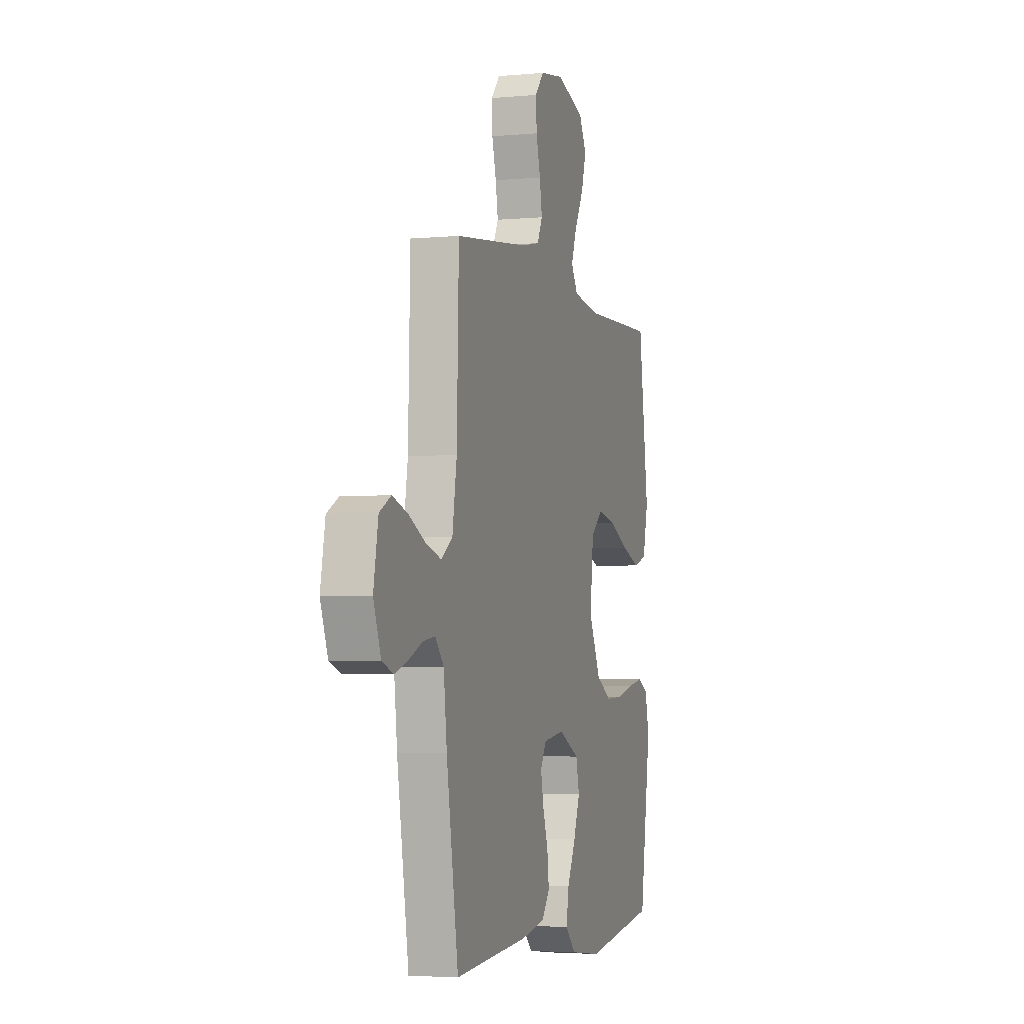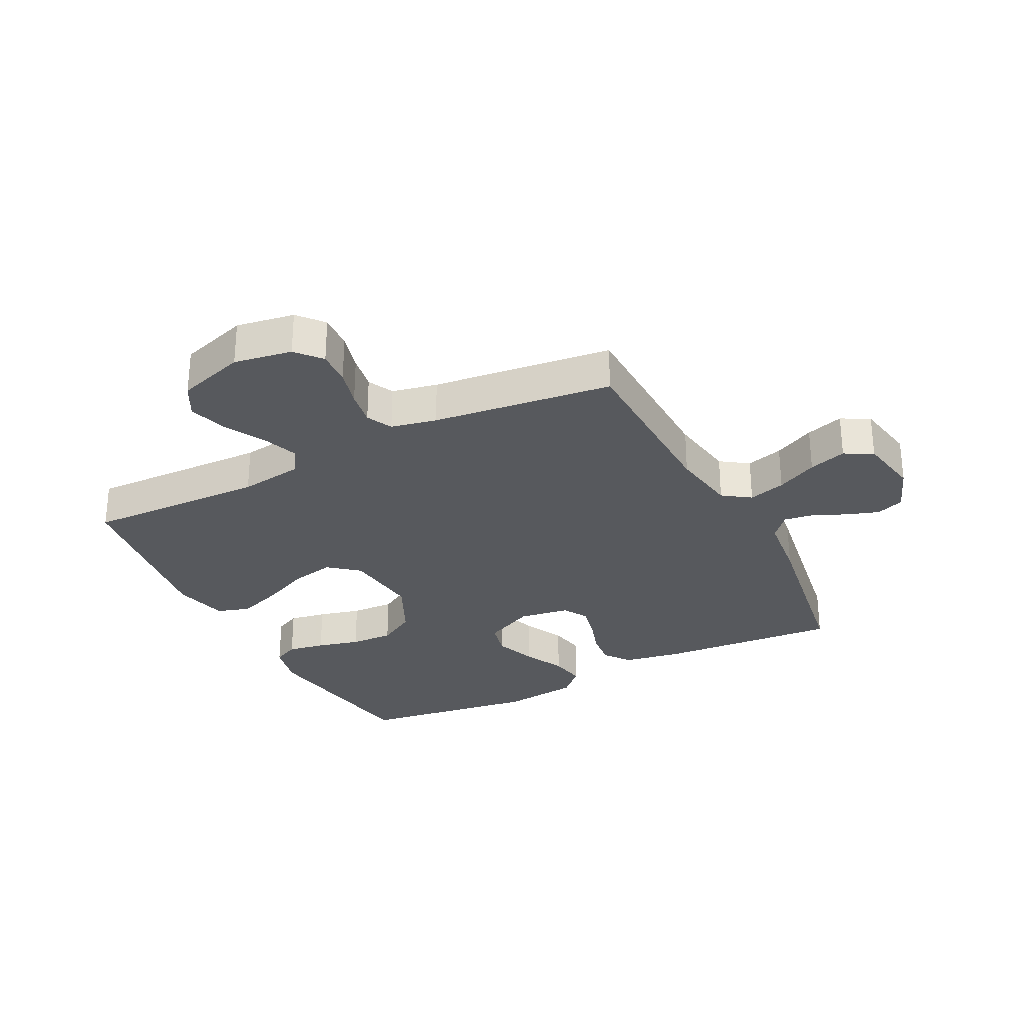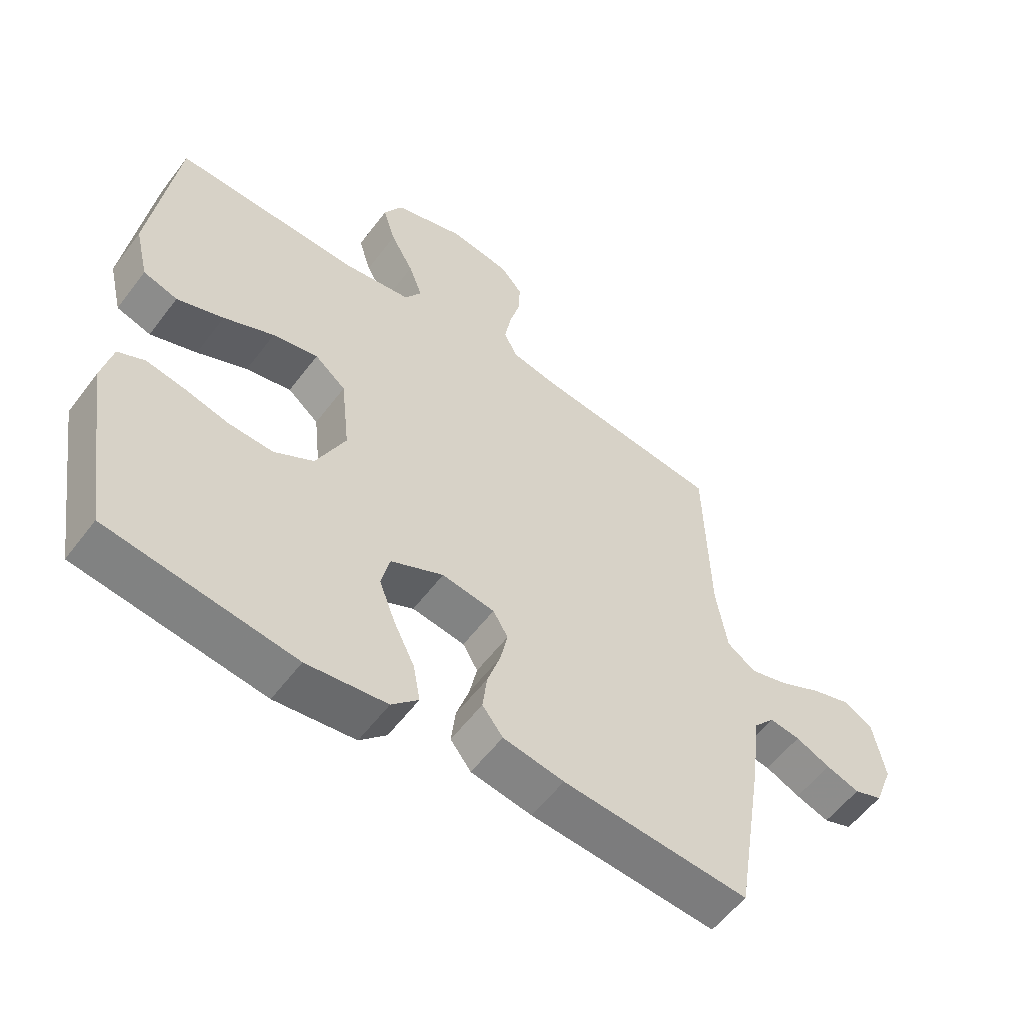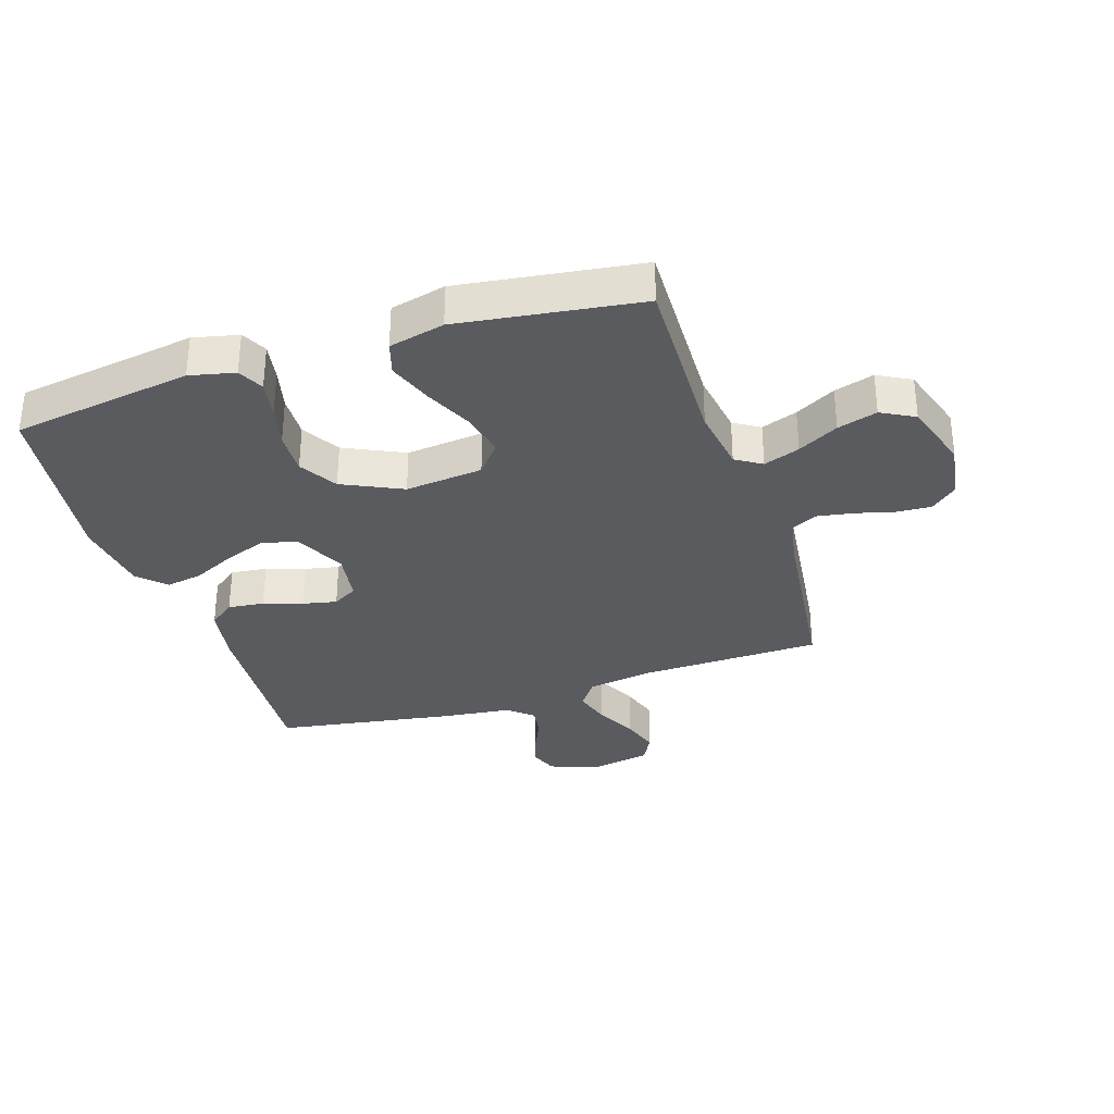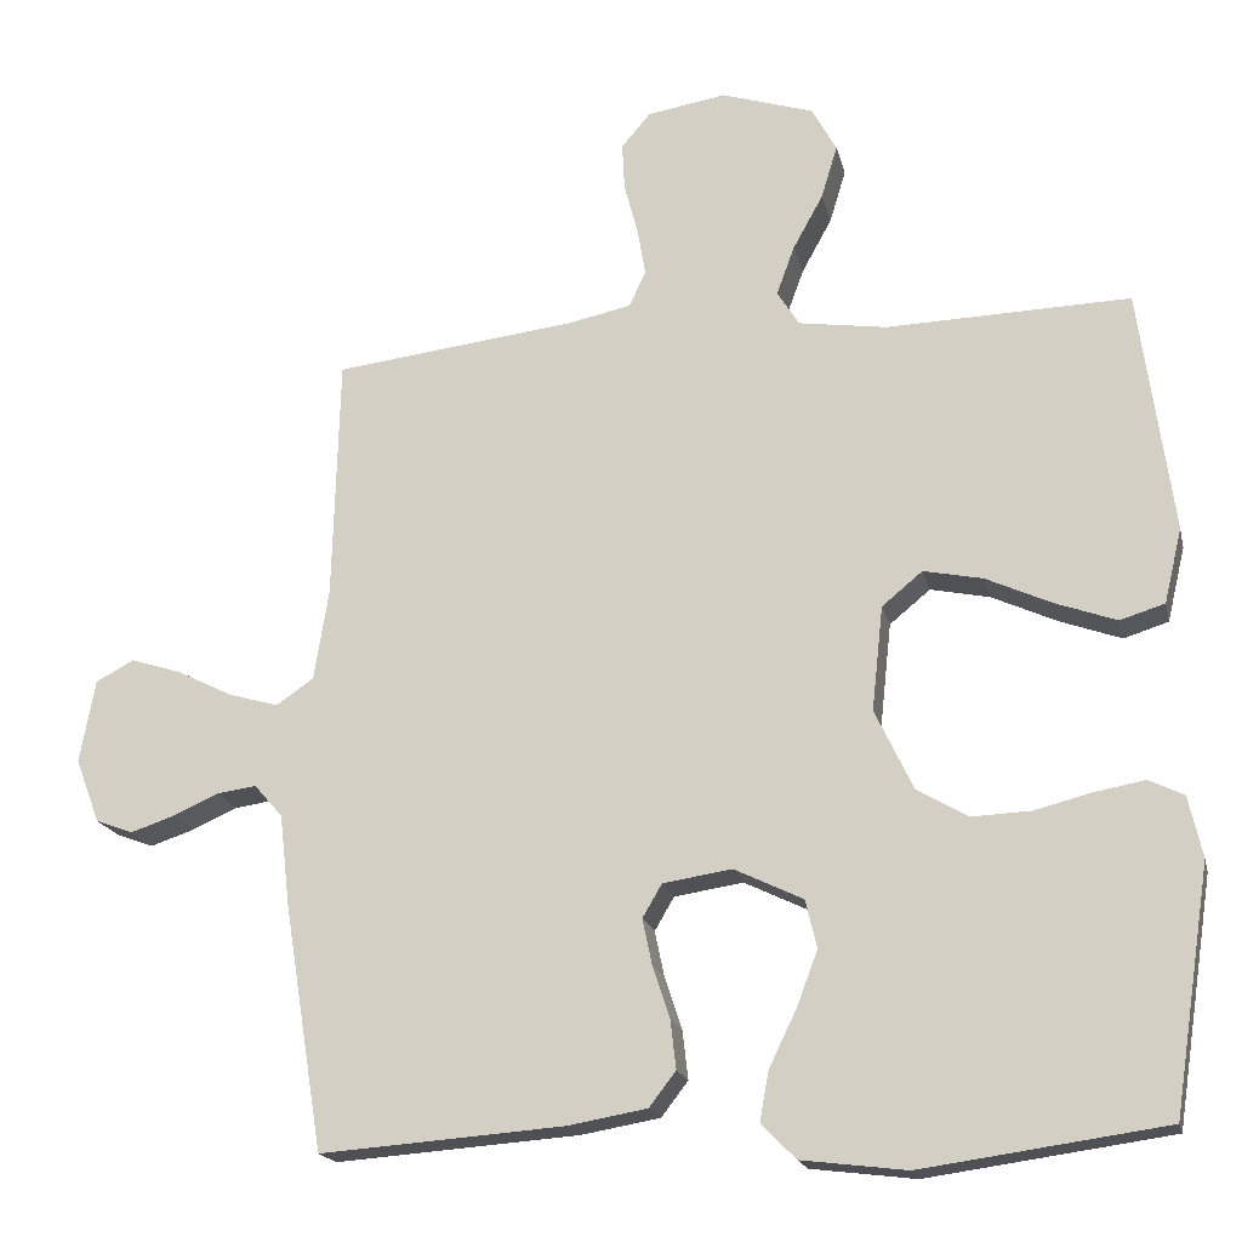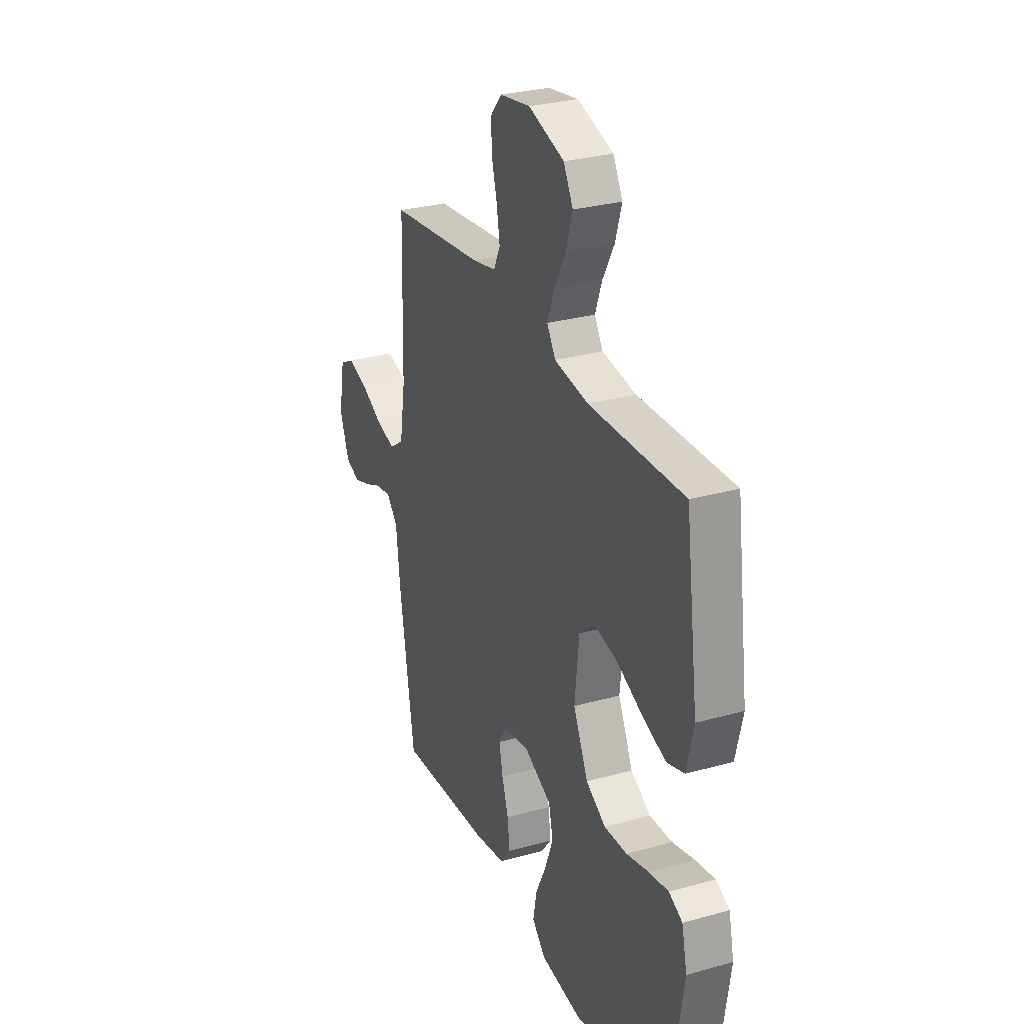
<metadata>
{"format":"obj","ext":"obj","renderer":"f3d","projection":"perspective","resolution":1024,"background":"white","views":[{"elev":-3.7,"azim":107.2,"up":"+Z"},{"elev":-29.2,"azim":27.0,"up":"+Y"},{"elev":-56.8,"azim":-36.6,"up":"+Z"},{"elev":-32.5,"azim":-72.0,"up":"+Y"},{"elev":-18.4,"azim":-167.3,"up":"+Z"},{"elev":29.0,"azim":-112.6,"up":"+Z"}]}
</metadata>
<code>
v -0.5 0.07 0.5
v -0.2 0.07 0.491
v -0.092 0.07 0.507
v -0.065 0.07 0.55
v -0.087 0.07 0.61
v -0.124 0.07 0.677
v -0.144 0.07 0.743
v -0.114 0.07 0.798
v 0 0.07 0.834
v 0.097 0.07 0.818
v 0.133 0.07 0.776
v 0.13 0.07 0.718
v 0.113 0.07 0.654
v 0.103 0.07 0.595
v 0.124 0.07 0.552
v 0.2 0.07 0.536
v 0.5 0.07 0.5
v 0.508 0.07 0.2
v 0.526 0.07 0.088
v 0.572 0.07 0.056
v 0.634 0.07 0.074
v 0.702 0.07 0.108
v 0.765 0.07 0.128
v 0.812 0.07 0.103
v 0.831 0.07 0
v 0.801 0.07 -0.079
v 0.755 0.07 -0.096
v 0.701 0.07 -0.078
v 0.645 0.07 -0.053
v 0.596 0.07 -0.046
v 0.561 0.07 -0.086
v 0.548 0.07 -0.2
v 0.5 0.07 -0.5
v 0.2 0.07 -0.478
v 0.102 0.07 -0.461
v 0.069 0.07 -0.418
v 0.076 0.07 -0.358
v 0.097 0.07 -0.294
v 0.109 0.07 -0.237
v 0.085 0.07 -0.196
v 0 0.07 -0.183
v -0.085 0.07 -0.224
v -0.099 0.07 -0.283
v -0.073 0.07 -0.352
v -0.039 0.07 -0.422
v -0.028 0.07 -0.483
v -0.071 0.07 -0.526
v -0.2 0.07 -0.542
v -0.5 0.07 -0.5
v -0.546 0.07 -0.2
v -0.529 0.07 -0.125
v -0.486 0.07 -0.104
v -0.424 0.07 -0.115
v -0.353 0.07 -0.133
v -0.281 0.07 -0.136
v -0.218 0.07 -0.099
v -0.171 0.07 0
v -0.185 0.07 0.129
v -0.235 0.07 0.17
v -0.308 0.07 0.155
v -0.389 0.07 0.118
v -0.464 0.07 0.091
v -0.519 0.07 0.108
v -0.541 0.07 0.2
v -0.5 0 0.5
v -0.2 0 0.491
v -0.092 0 0.507
v -0.065 0 0.55
v -0.087 0 0.61
v -0.124 0 0.677
v -0.144 0 0.743
v -0.114 0 0.798
v 0 0 0.834
v 0.097 0 0.818
v 0.133 0 0.776
v 0.13 0 0.718
v 0.113 0 0.654
v 0.103 0 0.595
v 0.124 0 0.552
v 0.2 0 0.536
v 0.5 0 0.5
v 0.508 0 0.2
v 0.526 0 0.088
v 0.572 0 0.056
v 0.634 0 0.074
v 0.702 0 0.108
v 0.765 0 0.128
v 0.812 0 0.103
v 0.831 0 0
v 0.801 0 -0.079
v 0.755 0 -0.096
v 0.701 0 -0.078
v 0.645 0 -0.053
v 0.596 0 -0.046
v 0.561 0 -0.086
v 0.548 0 -0.2
v 0.5 0 -0.5
v 0.2 0 -0.478
v 0.102 0 -0.461
v 0.069 0 -0.418
v 0.076 0 -0.358
v 0.097 0 -0.294
v 0.109 0 -0.237
v 0.085 0 -0.196
v 0 0 -0.183
v -0.085 0 -0.224
v -0.099 0 -0.283
v -0.073 0 -0.352
v -0.039 0 -0.422
v -0.028 0 -0.483
v -0.071 0 -0.526
v -0.2 0 -0.542
v -0.5 0 -0.5
v -0.546 0 -0.2
v -0.529 0 -0.125
v -0.486 0 -0.104
v -0.424 0 -0.115
v -0.353 0 -0.133
v -0.281 0 -0.136
v -0.218 0 -0.099
v -0.171 0 0
v -0.185 0 0.129
v -0.235 0 0.17
v -0.308 0 0.155
v -0.389 0 0.118
v -0.464 0 0.091
v -0.519 0 0.108
v -0.541 0 0.2
f 63 64 1 2
f 60 61 62 63
f 60 63 2 3
f 59 60 3 4
f 58 59 4
f 57 58 4
f 51 52 53 54
f 49 50 51 54
f 49 54 55
f 48 49 55 56
f 44 45 46 47
f 43 44 47 48
f 42 43 48 56
f 35 36 37 38
f 35 38 39
f 34 35 39
f 31 32 33 34
f 30 31 34 39
f 26 27 28 29
f 24 25 26 29
f 24 29 30
f 21 22 23 24
f 20 21 24 30
f 19 20 30 39
f 16 17 18
f 15 16 18 19
f 10 11 12 13
f 10 13 14
f 9 10 14
f 8 9 14
f 5 6 7 8
f 4 5 8 14
f 57 4 14 15
f 41 42 56 57
f 40 41 57 15
f 15 19 39 40
f 66 65 128 127
f 127 126 125 124
f 67 66 127 124
f 68 67 124 123
f 68 123 122
f 68 122 121
f 118 117 116 115
f 118 115 114 113
f 119 118 113
f 120 119 113 112
f 111 110 109 108
f 112 111 108 107
f 120 112 107 106
f 102 101 100 99
f 103 102 99
f 103 99 98
f 98 97 96 95
f 103 98 95 94
f 93 92 91 90
f 93 90 89 88
f 94 93 88
f 88 87 86 85
f 94 88 85 84
f 103 94 84 83
f 82 81 80
f 83 82 80 79
f 77 76 75 74
f 78 77 74
f 78 74 73
f 78 73 72
f 72 71 70 69
f 78 72 69 68
f 79 78 68 121
f 121 120 106 105
f 79 121 105 104
f 104 103 83 79
f 1 65 66 2
f 2 66 67 3
f 3 67 68 4
f 4 68 69 5
f 5 69 70 6
f 6 70 71 7
f 7 71 72 8
f 8 72 73 9
f 9 73 74 10
f 10 74 75 11
f 11 75 76 12
f 12 76 77 13
f 13 77 78 14
f 14 78 79 15
f 15 79 80 16
f 16 80 81 17
f 17 81 82 18
f 18 82 83 19
f 19 83 84 20
f 20 84 85 21
f 21 85 86 22
f 22 86 87 23
f 23 87 88 24
f 24 88 89 25
f 25 89 90 26
f 26 90 91 27
f 27 91 92 28
f 28 92 93 29
f 29 93 94 30
f 30 94 95 31
f 31 95 96 32
f 32 96 97 33
f 33 97 98 34
f 34 98 99 35
f 35 99 100 36
f 36 100 101 37
f 37 101 102 38
f 38 102 103 39
f 39 103 104 40
f 40 104 105 41
f 41 105 106 42
f 42 106 107 43
f 43 107 108 44
f 44 108 109 45
f 45 109 110 46
f 46 110 111 47
f 47 111 112 48
f 48 112 113 49
f 49 113 114 50
f 50 114 115 51
f 51 115 116 52
f 52 116 117 53
f 53 117 118 54
f 54 118 119 55
f 55 119 120 56
f 56 120 121 57
f 57 121 122 58
f 58 122 123 59
f 59 123 124 60
f 60 124 125 61
f 61 125 126 62
f 62 126 127 63
f 63 127 128 64
f 64 128 65 1

</code>
